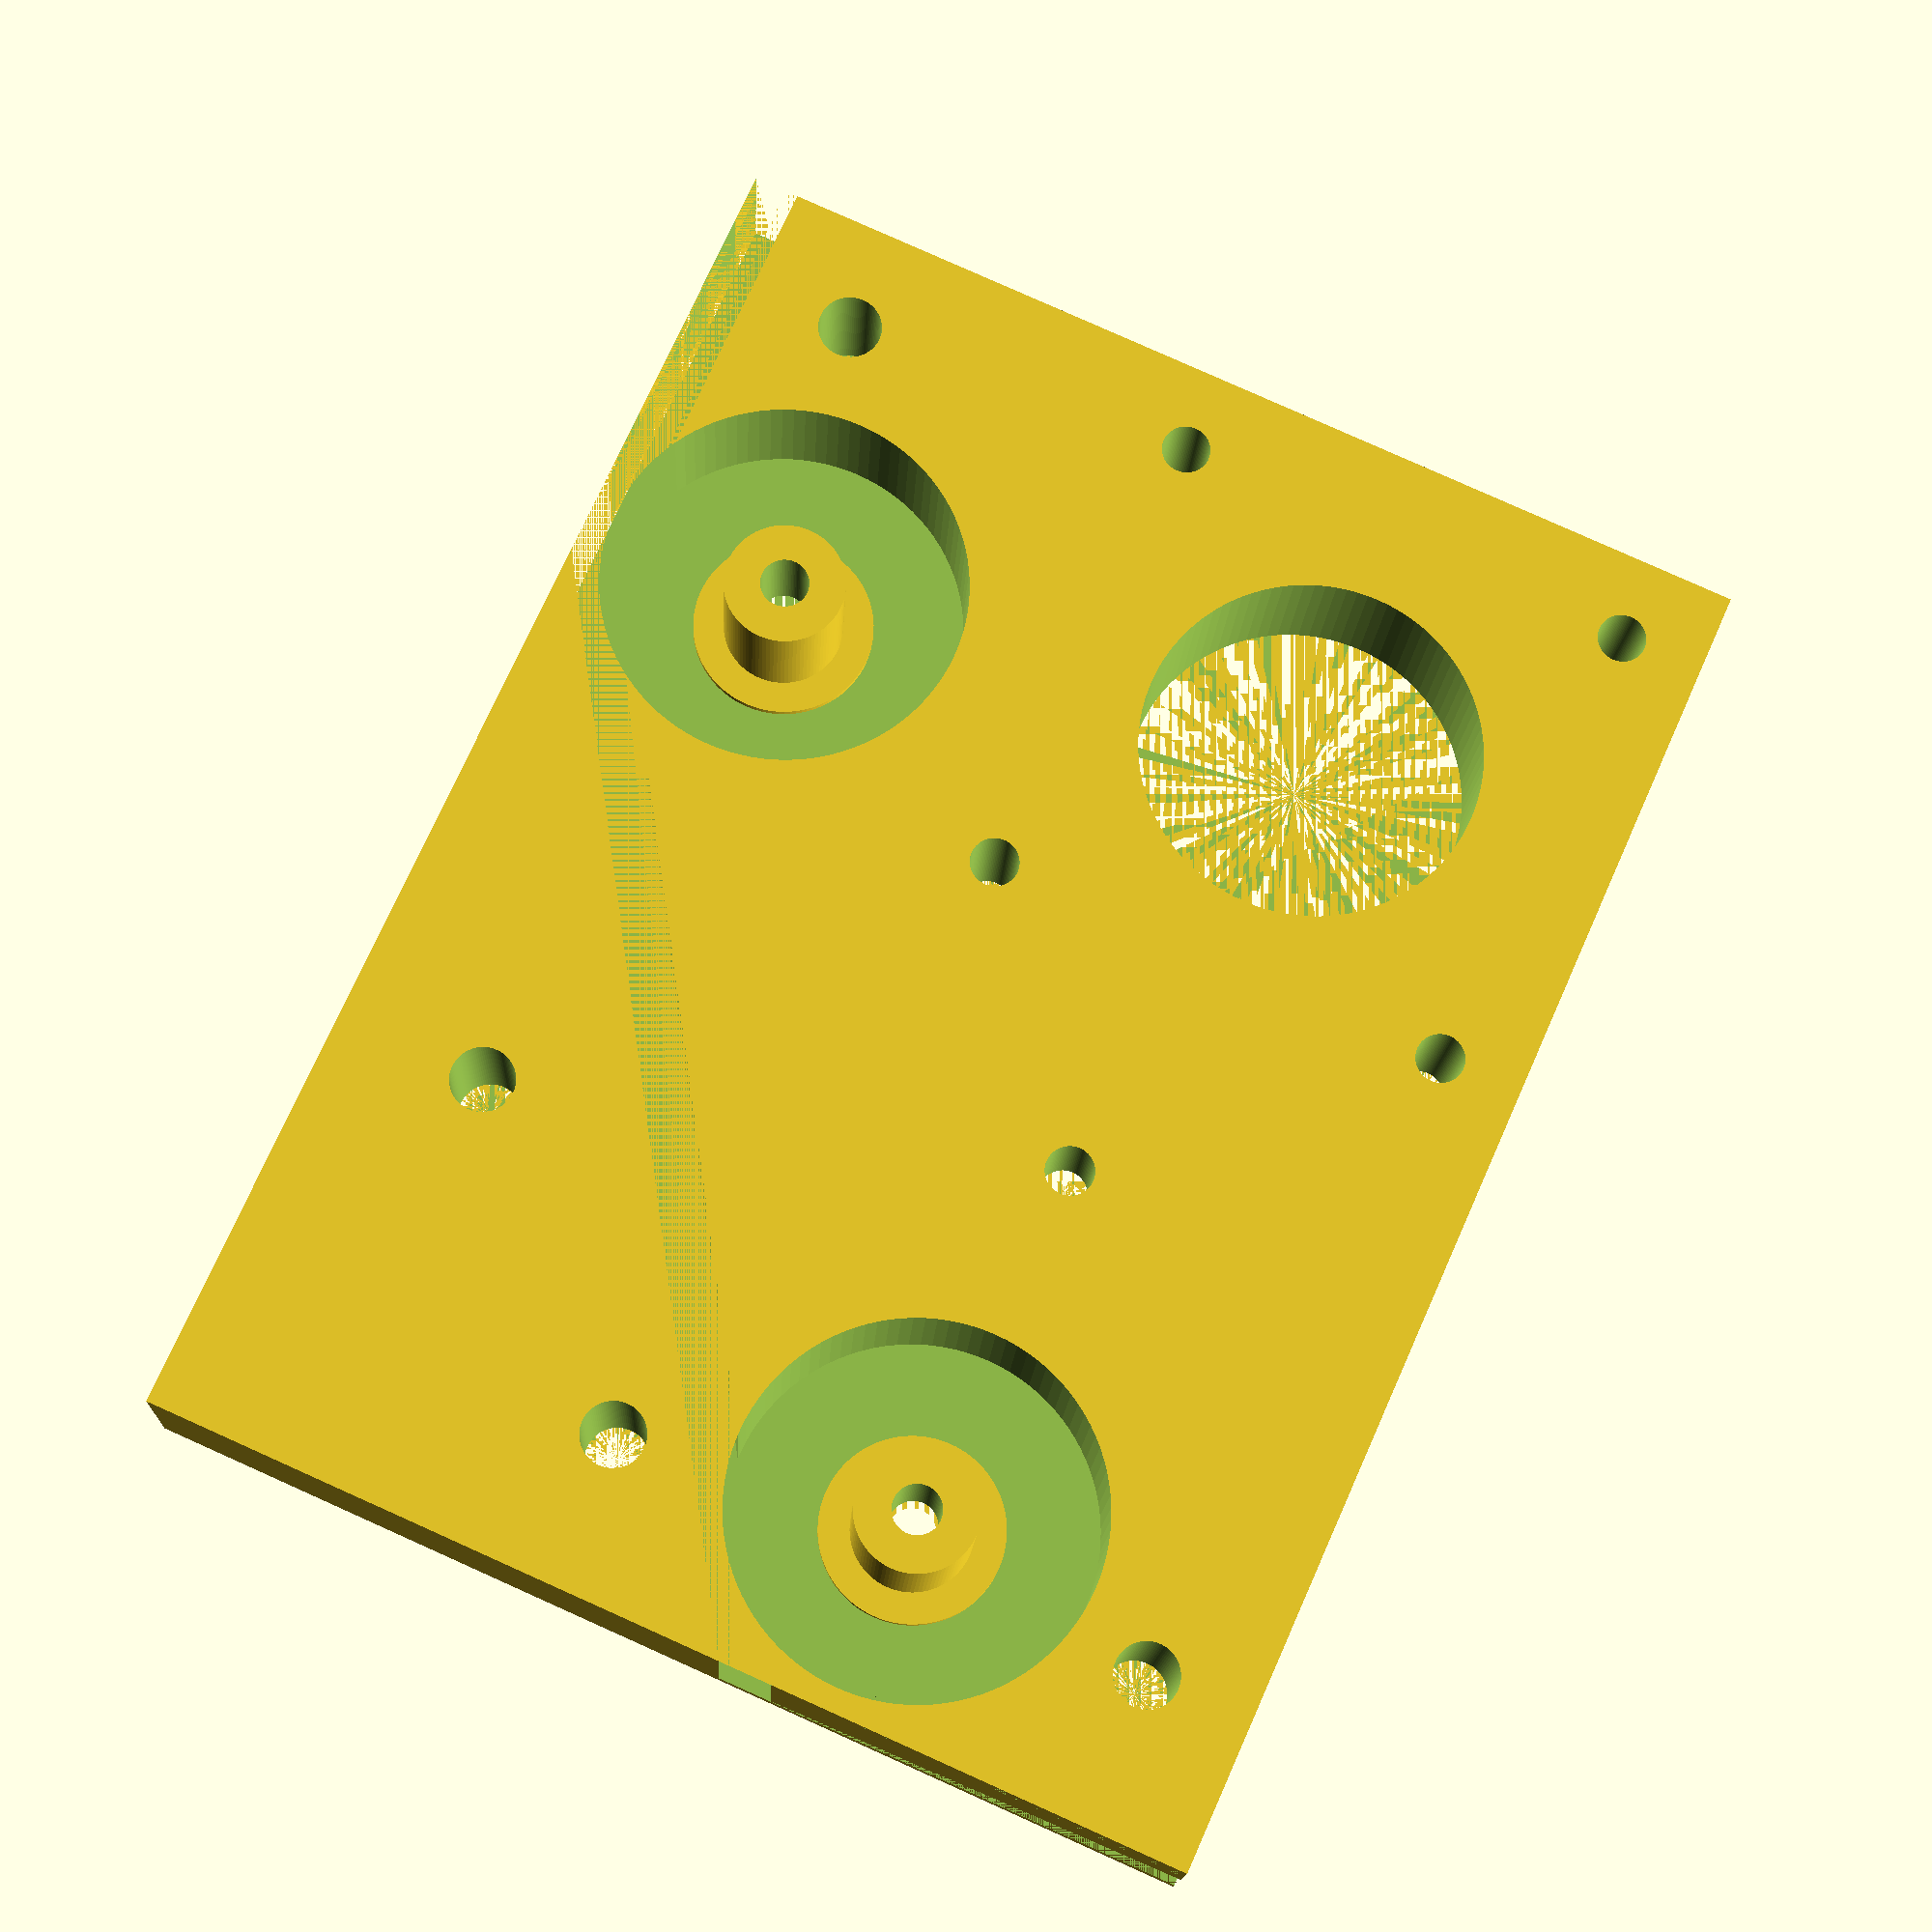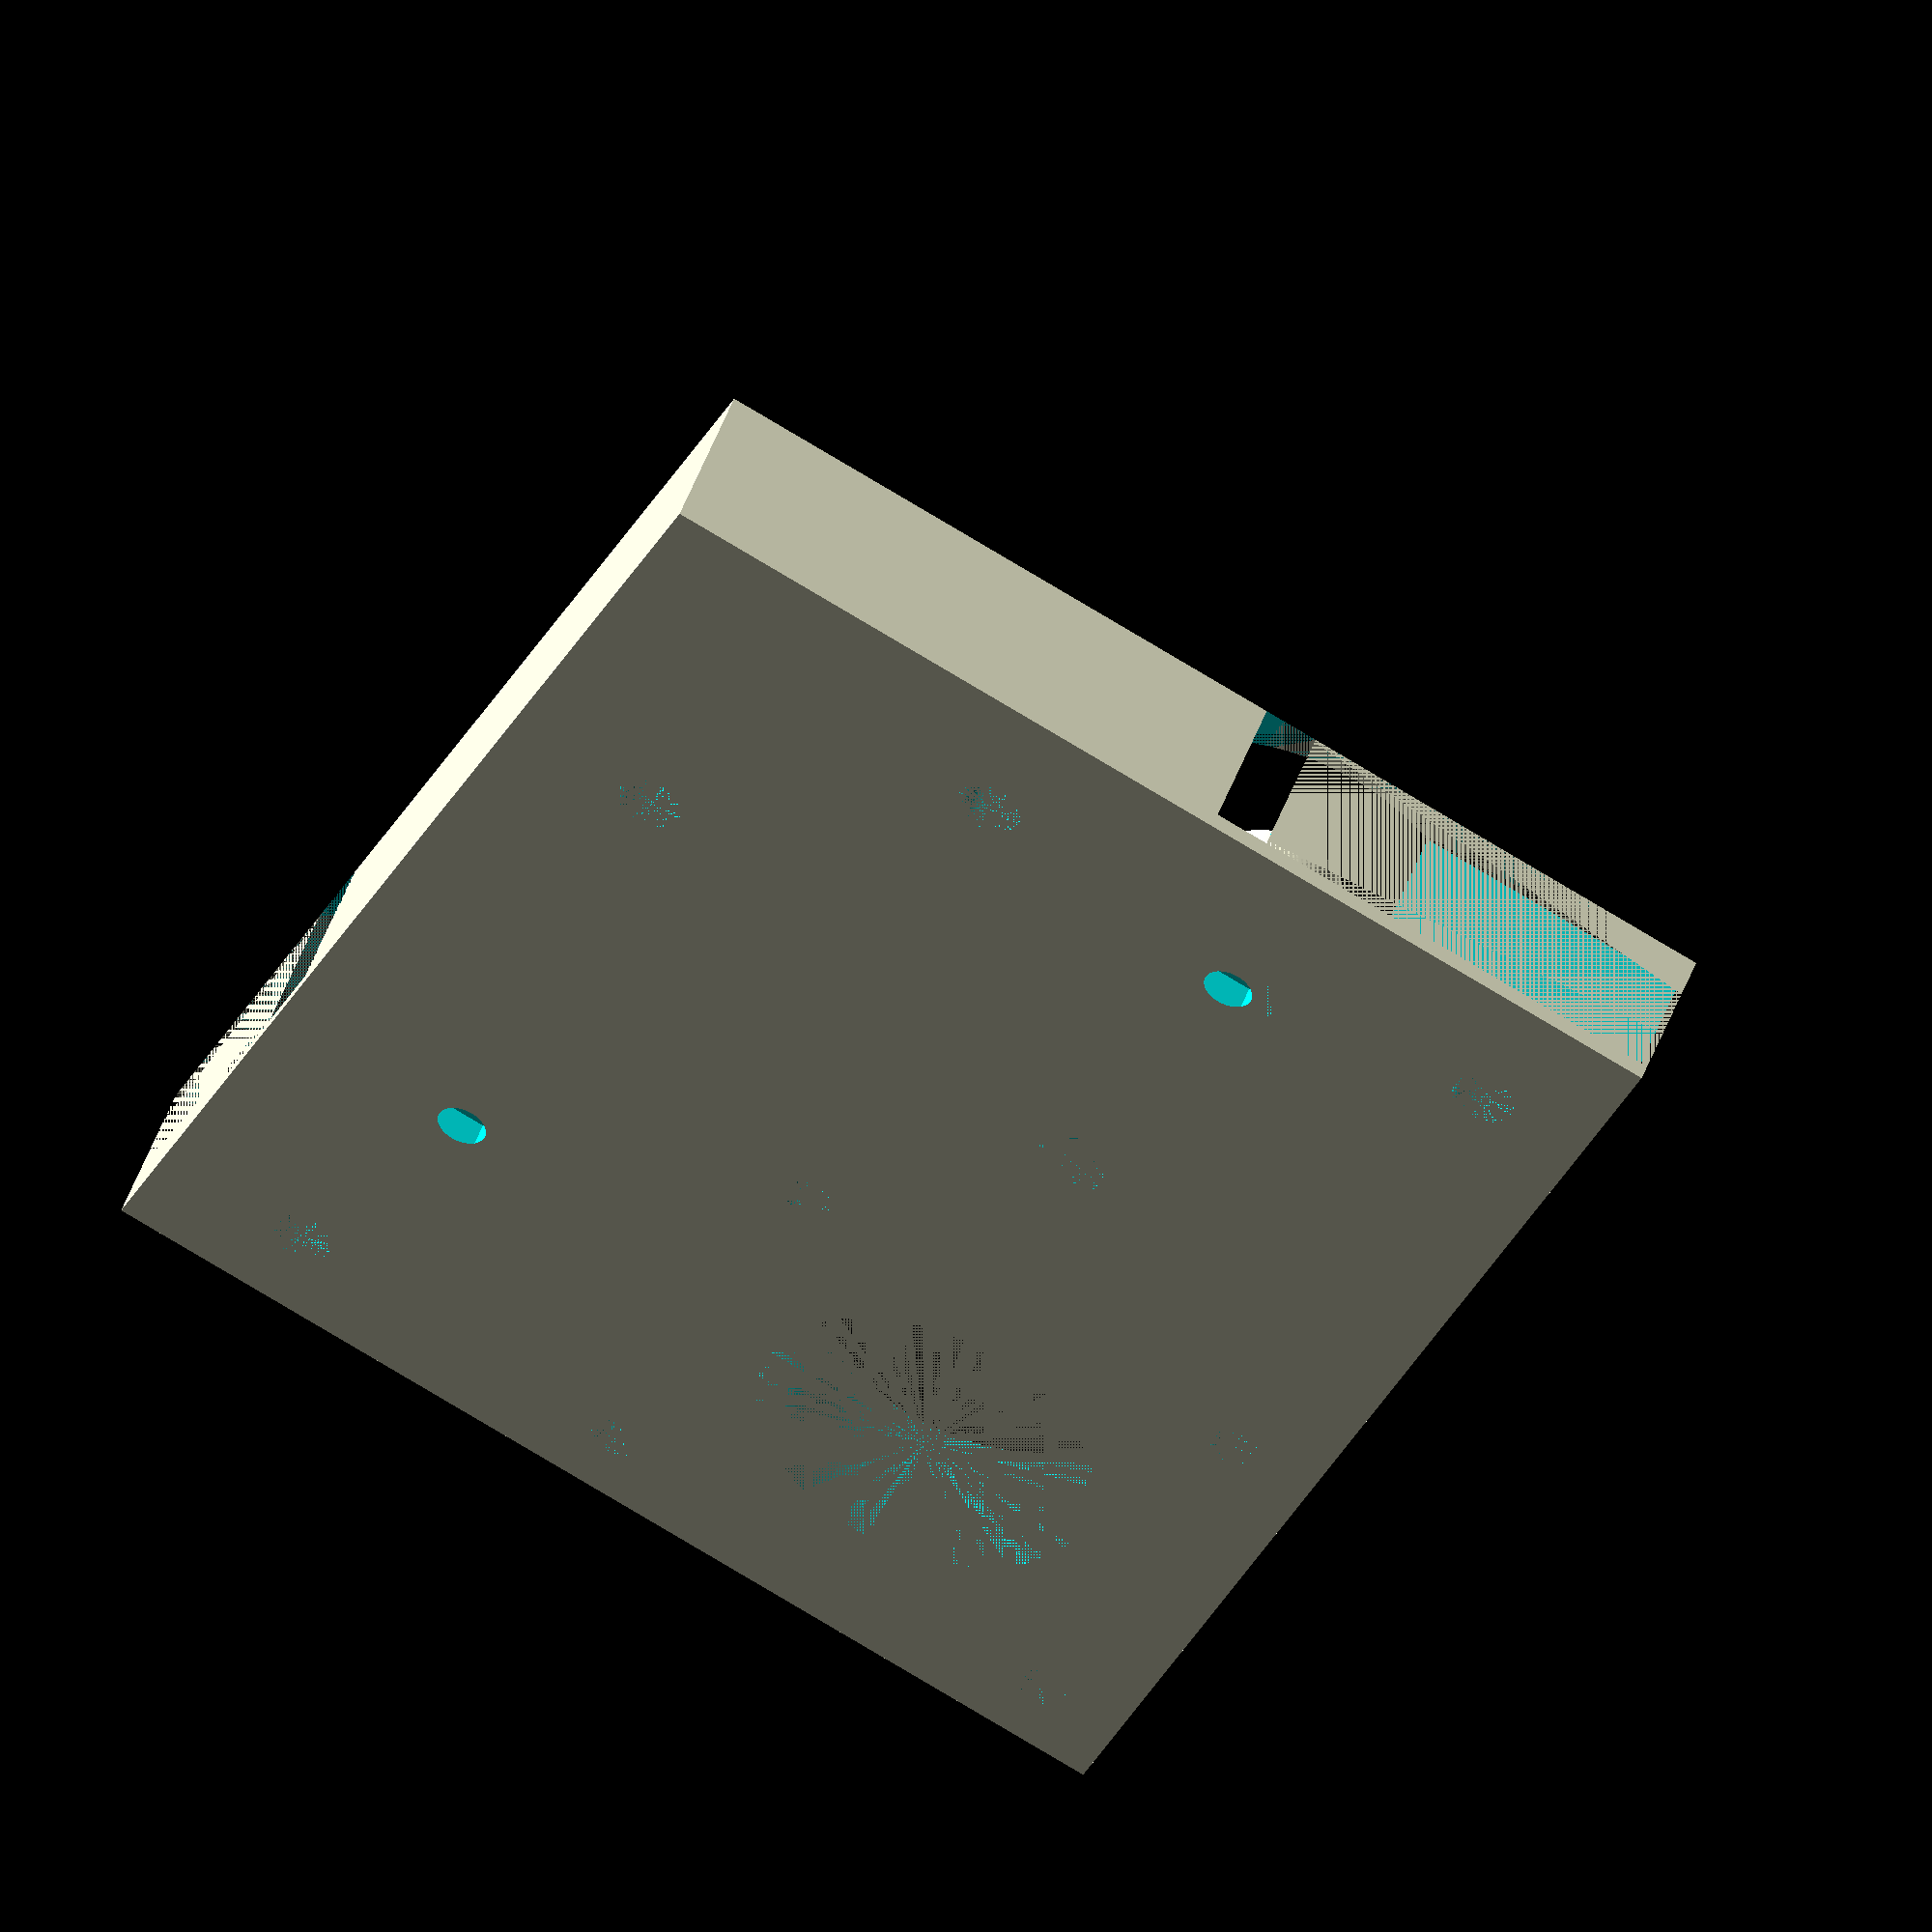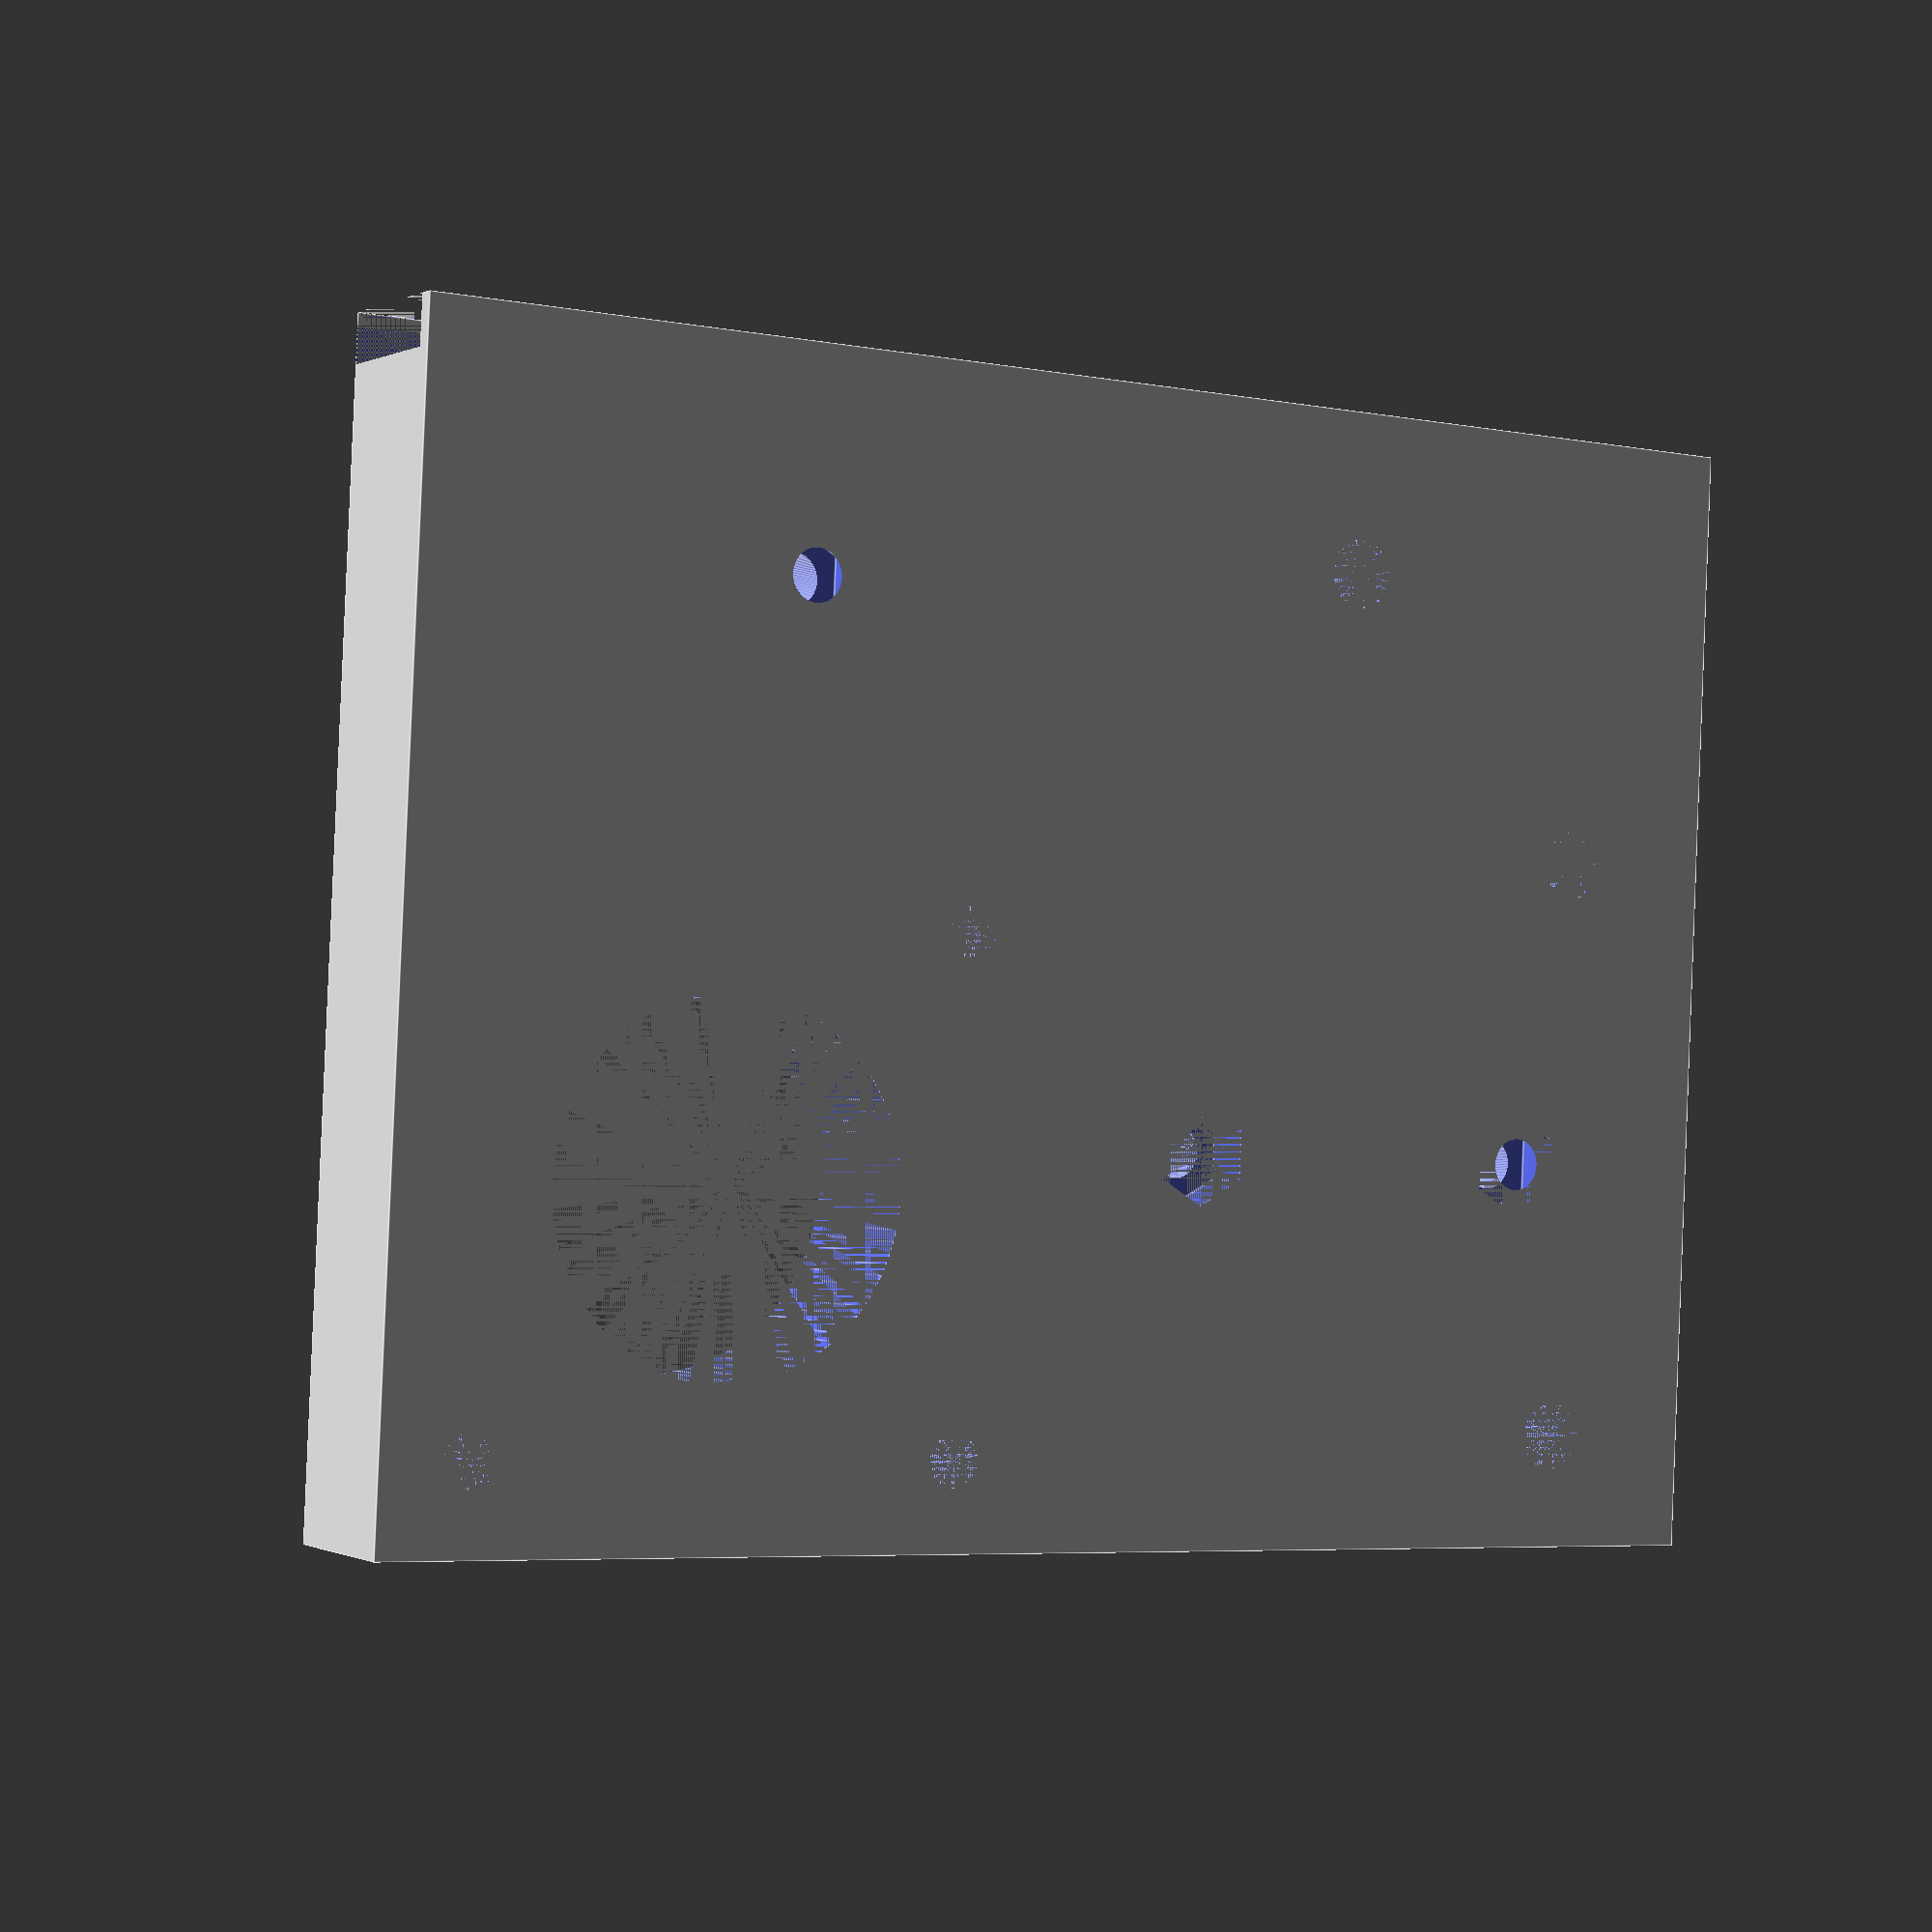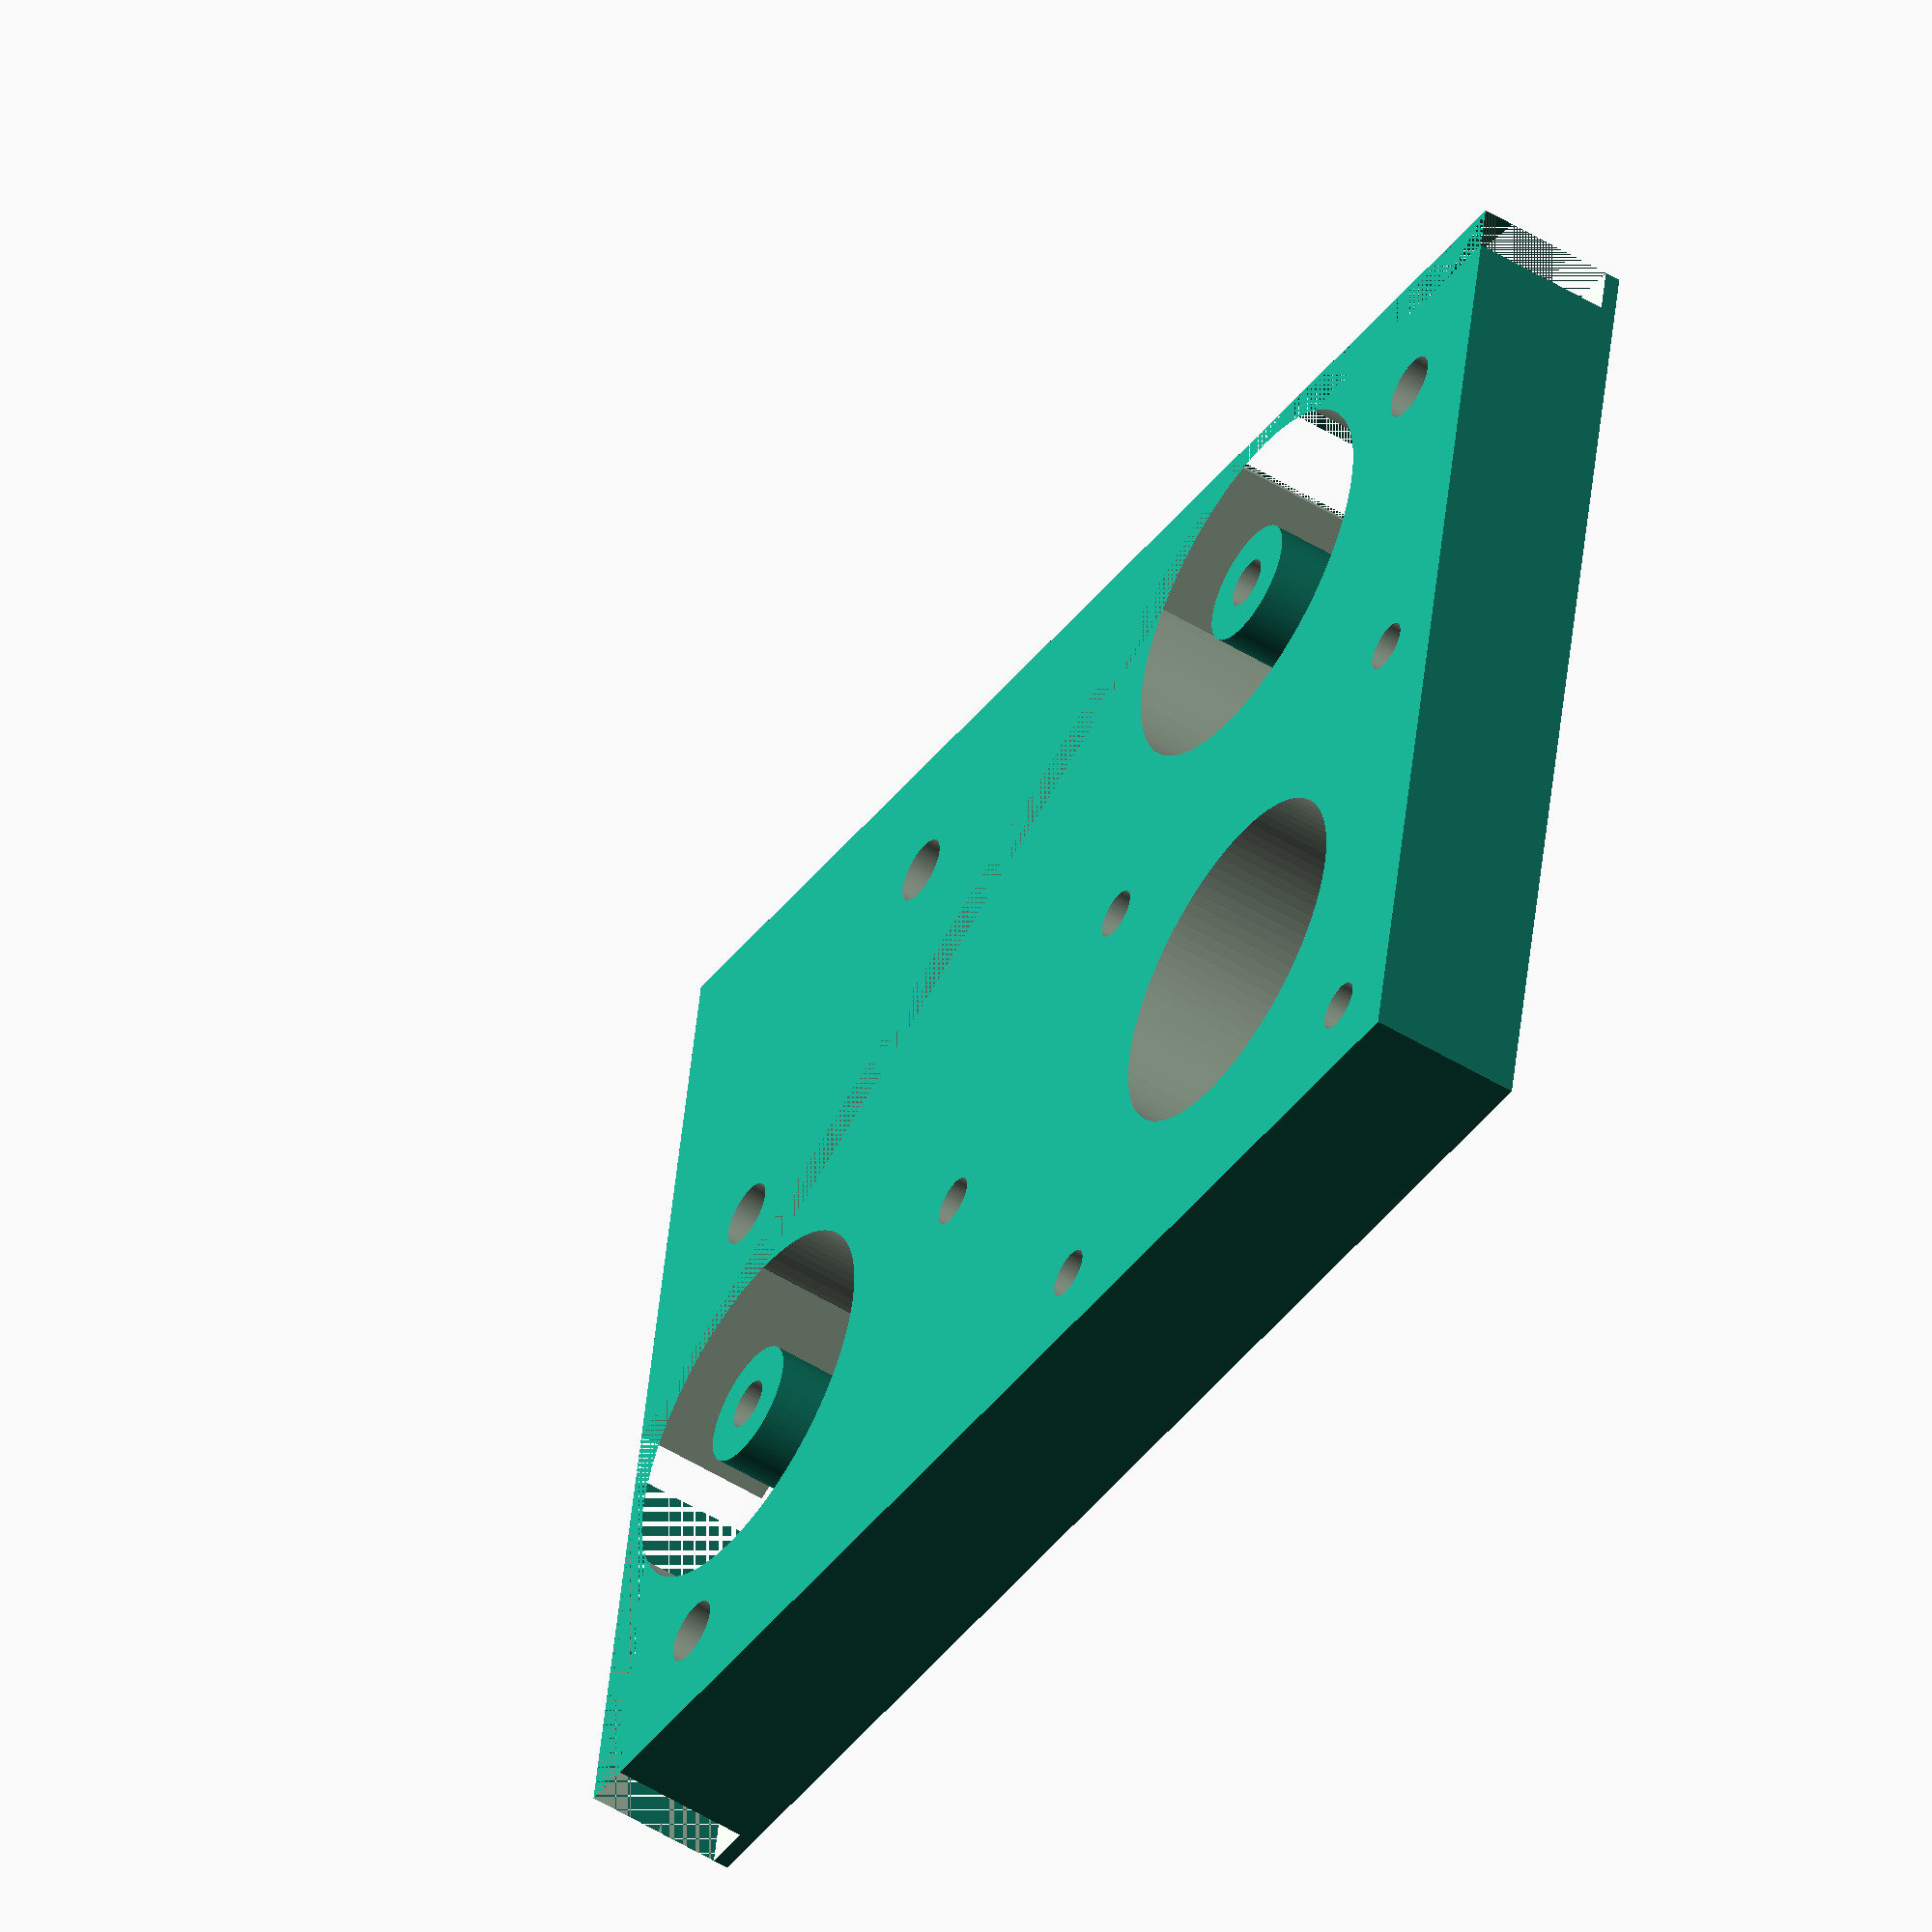
<openscad>

b_in_r=3.98;
hole_r=1.6;
hole_m_r=2.1;

$fn=100;

module 608_bearing(){
    difference(){
        cylinder(r=12, h=30);
        cylinder(r=b_in_r, h=30);
        cylinder(r=6,h=0.5);
        //translate([0,0,7.5])cylinder(r=6,h=0.5);
        }
        translate([0,0,-10])cylinder(r=hole_r, h=30);
    }

module nema_mount(){
    cylinder(r=11.2, h=30);
    translate([31/2,31/2,0])cylinder(r=hole_r, h=30);
    translate([-31/2,31/2,0])cylinder(r=hole_r, h=30);
    translate([-31/2,-31/2,0])cylinder(r=hole_r, h=30);
    translate([31/2,-31/2,0])cylinder(r=hole_r, h=30);
    }
    
module m3_hole(){
    cylinder(r=3.2, h=3, $fn=6);
    }
    
module idler_part_1(){
 difference(){
    union(){ 
        cube([70,90,10]);
        //translate([46,13.5,1])cylinder(r=b_in_r, h=12);
        //translate([13.5,51,1])cylinder(r=b_in_r, h=12);
    }
    //cube([20,20,30]);
     translate([46,13.5,1])608_bearing();
    translate([46,13.5,0])m3_hole();
     translate([13.5,65,1])608_bearing();
    translate([13.5,65,0])m3_hole();
     //translate([])rotate([0,0,-90])cube([100,3,10]);
     translate([-5.5,70,1])rotate([0,0,-57.7])cube([100,3,9]);
     translate([40,0,1])cube([100,3,9]);
     translate([0,61,1])cube([3,100,9]);
     translate([27,10,0])cylinder(r=hole_m_r, h=30);
     translate([63,10,0])cylinder(r=hole_m_r, h=30);
    translate([46,37,0])cylinder(r=hole_r, h=30);
    translate([46,37,0])m3_hole();
    
     translate([10,27,0])cylinder(r=hole_m_r, h=30);
     translate([10,83,0])cylinder(r=hole_m_r, h=30);
     
     translate([49,69,0])nema_mount();
    
    //translate([13.5,65,0])608_bearing();
    //translate([46,37,0])608_bearing();

     
 }
}
    
//608_bearing();
//translate([0,0,1])cube([100,3,8]);
// translate([0,46,1])cube([3,100,8]);

idler_part_1();

//nema_mount();

</openscad>
<views>
elev=15.0 azim=24.0 roll=357.4 proj=p view=solid
elev=310.3 azim=155.7 roll=199.9 proj=o view=wireframe
elev=0.3 azim=87.3 roll=149.7 proj=p view=edges
elev=231.8 azim=280.0 roll=123.5 proj=o view=solid
</views>
